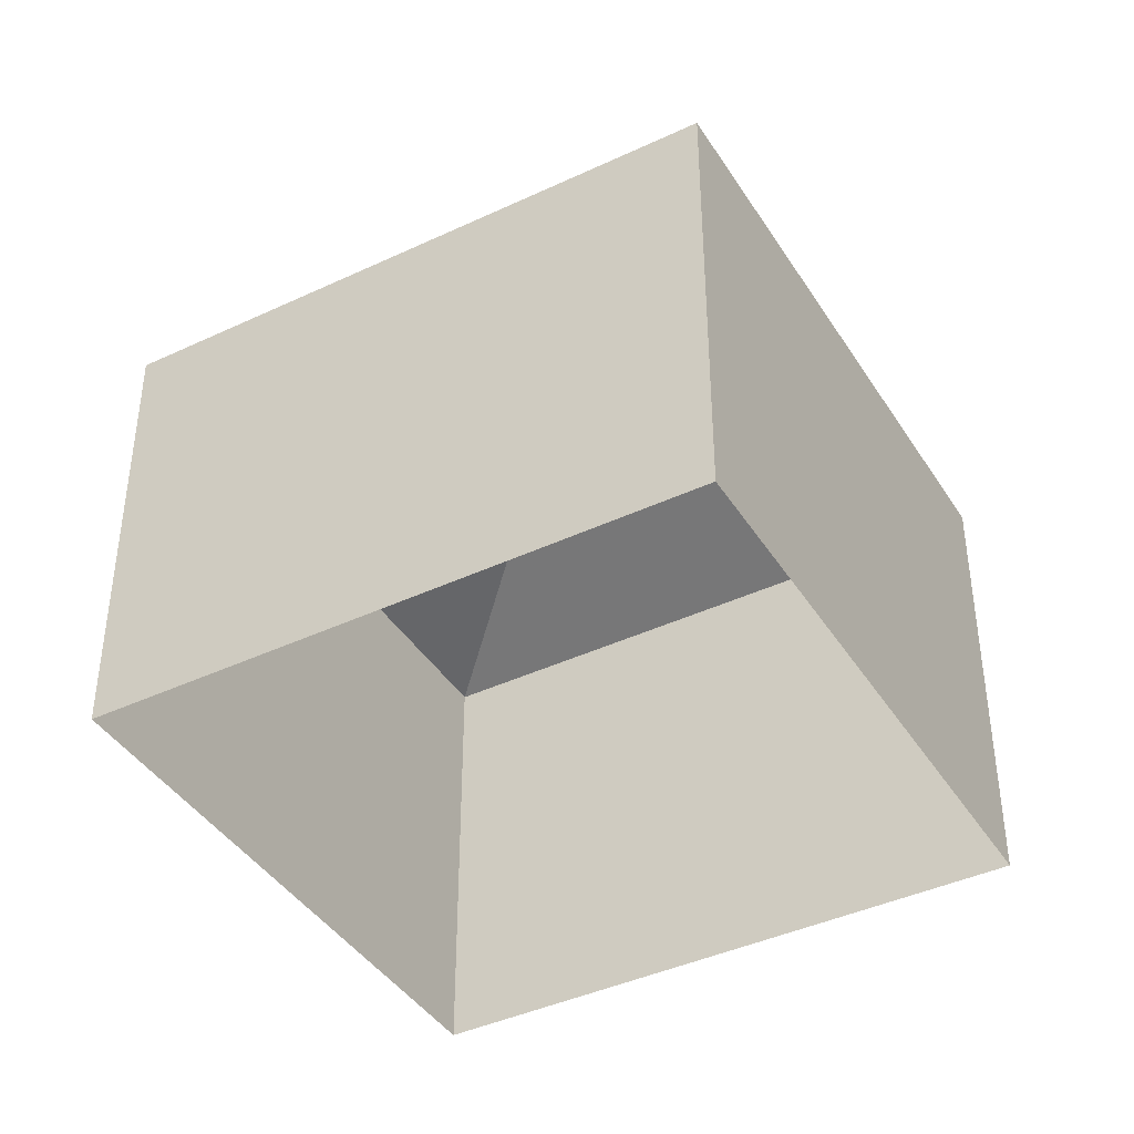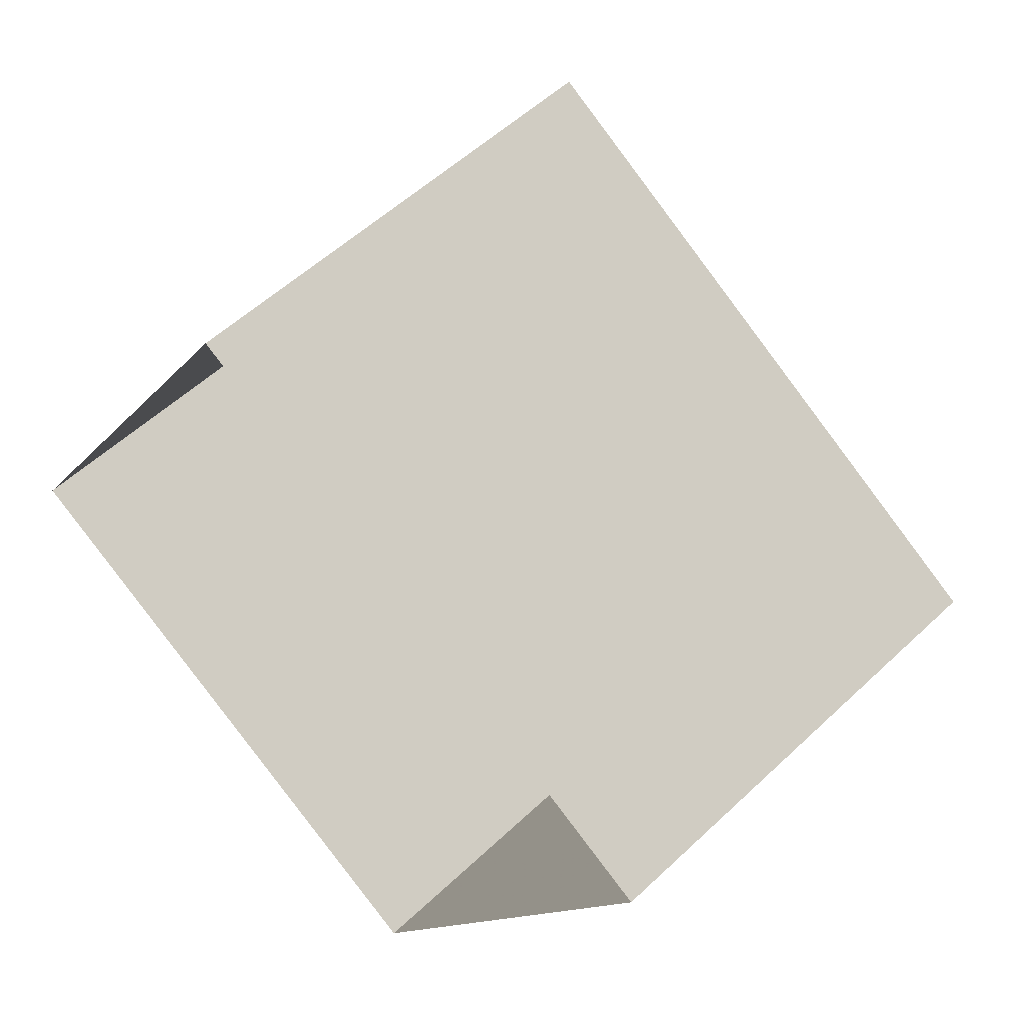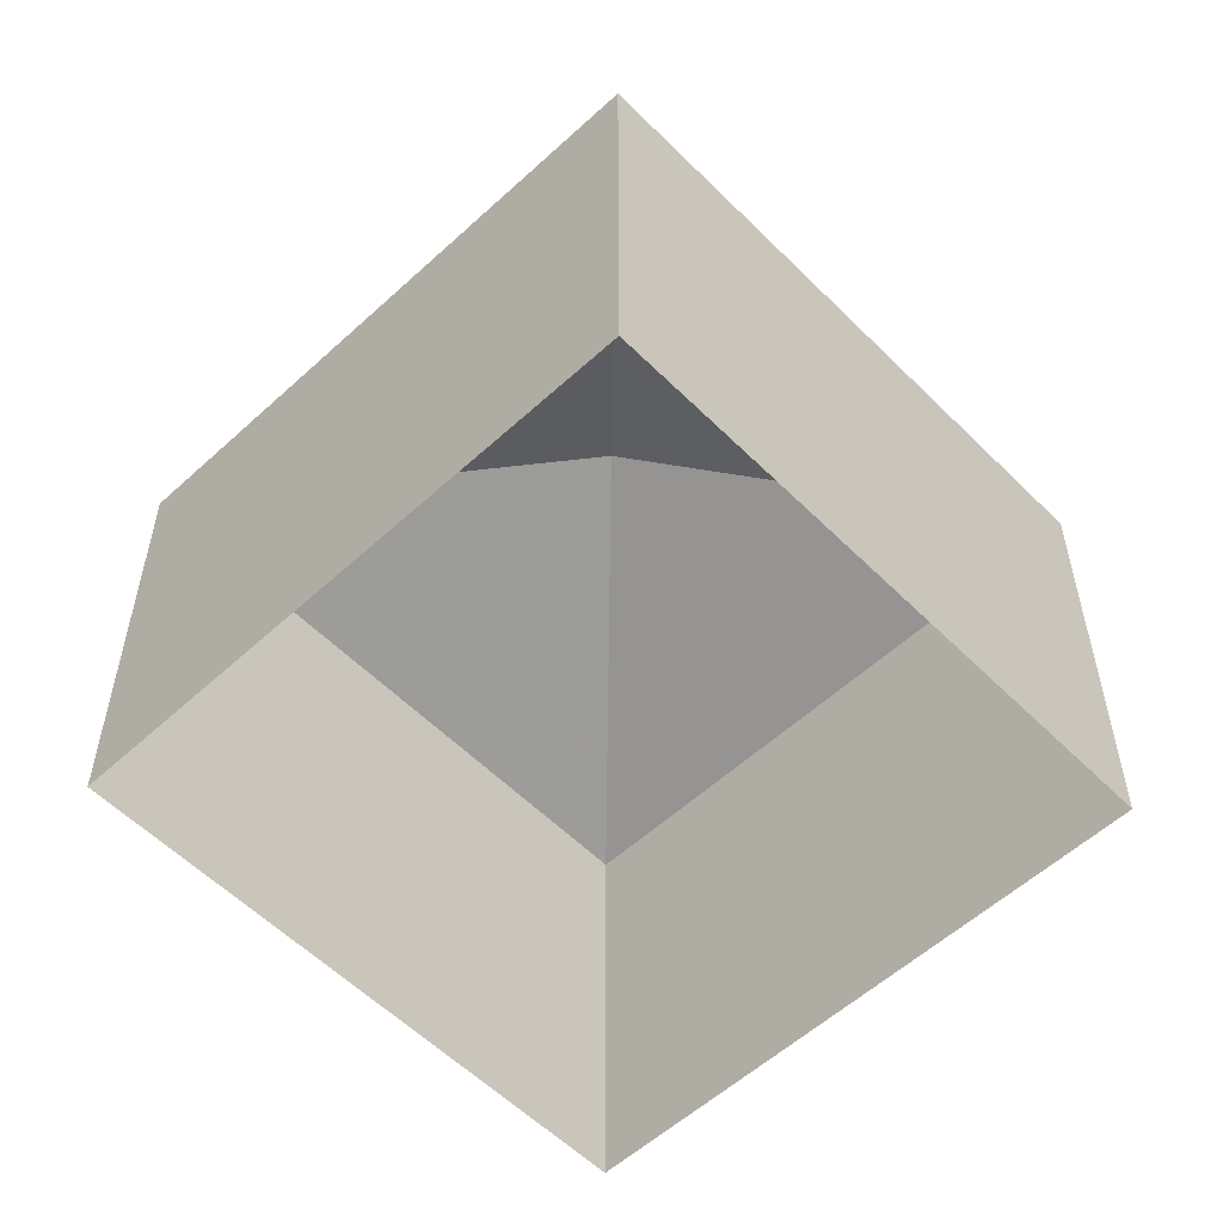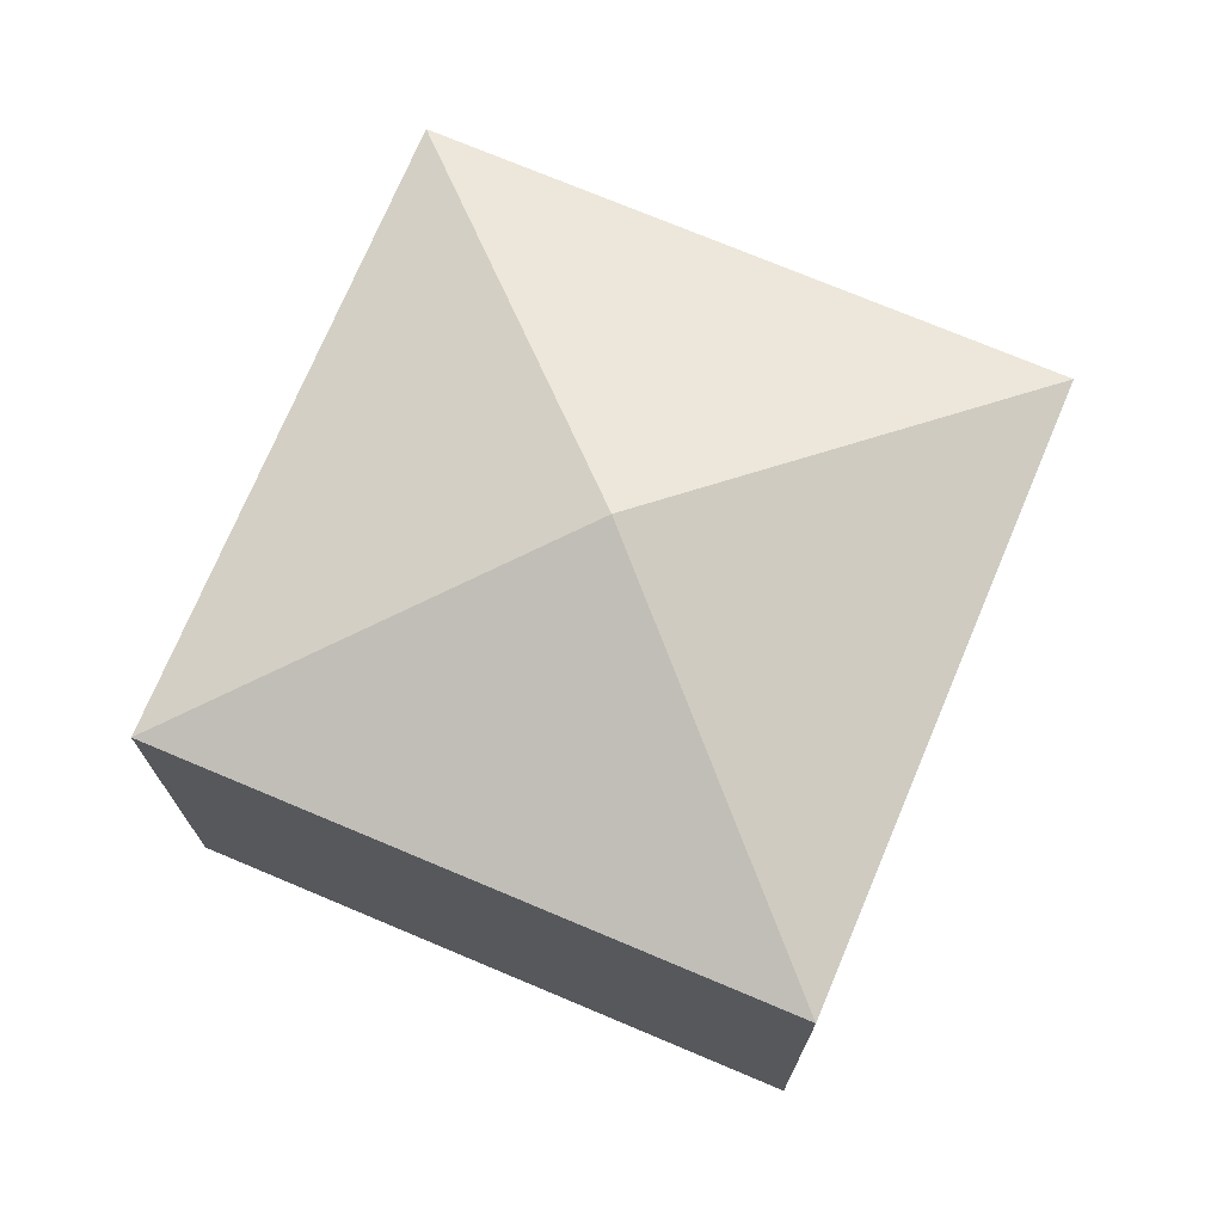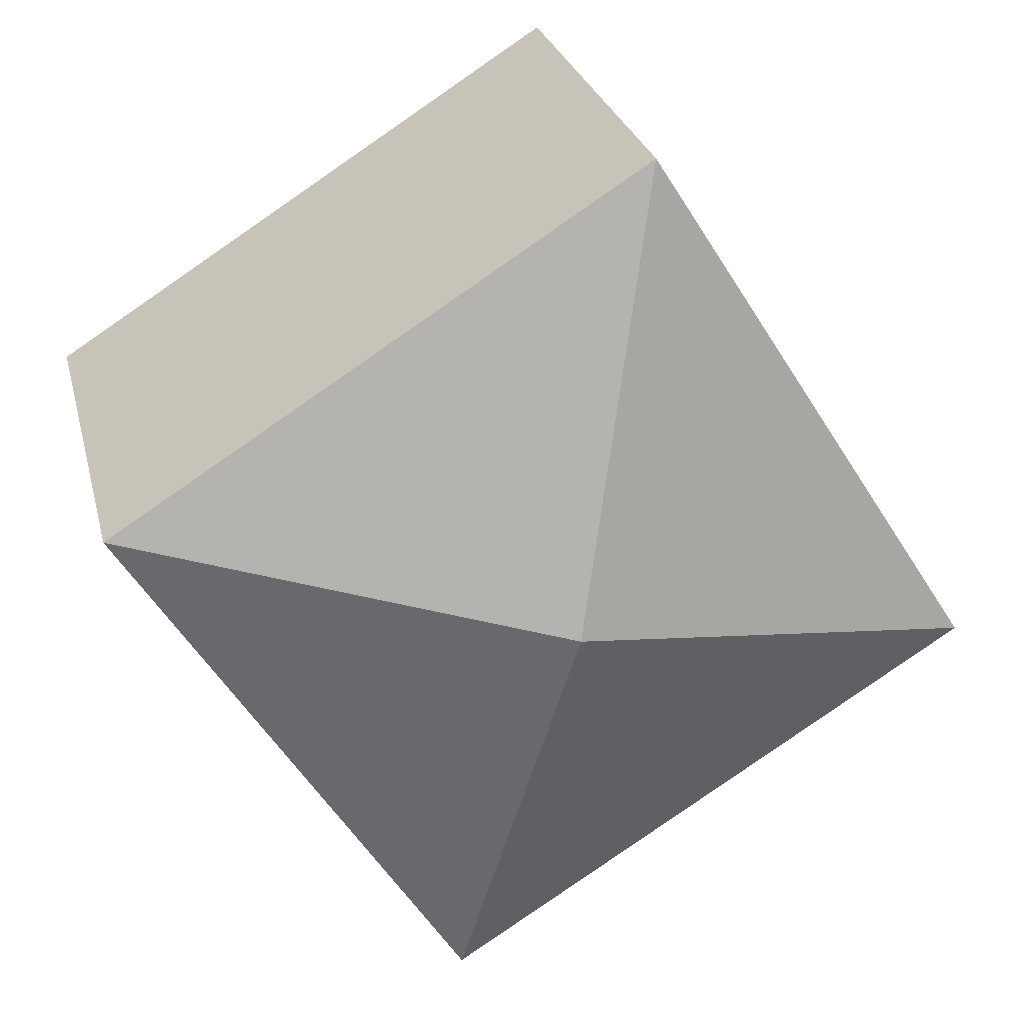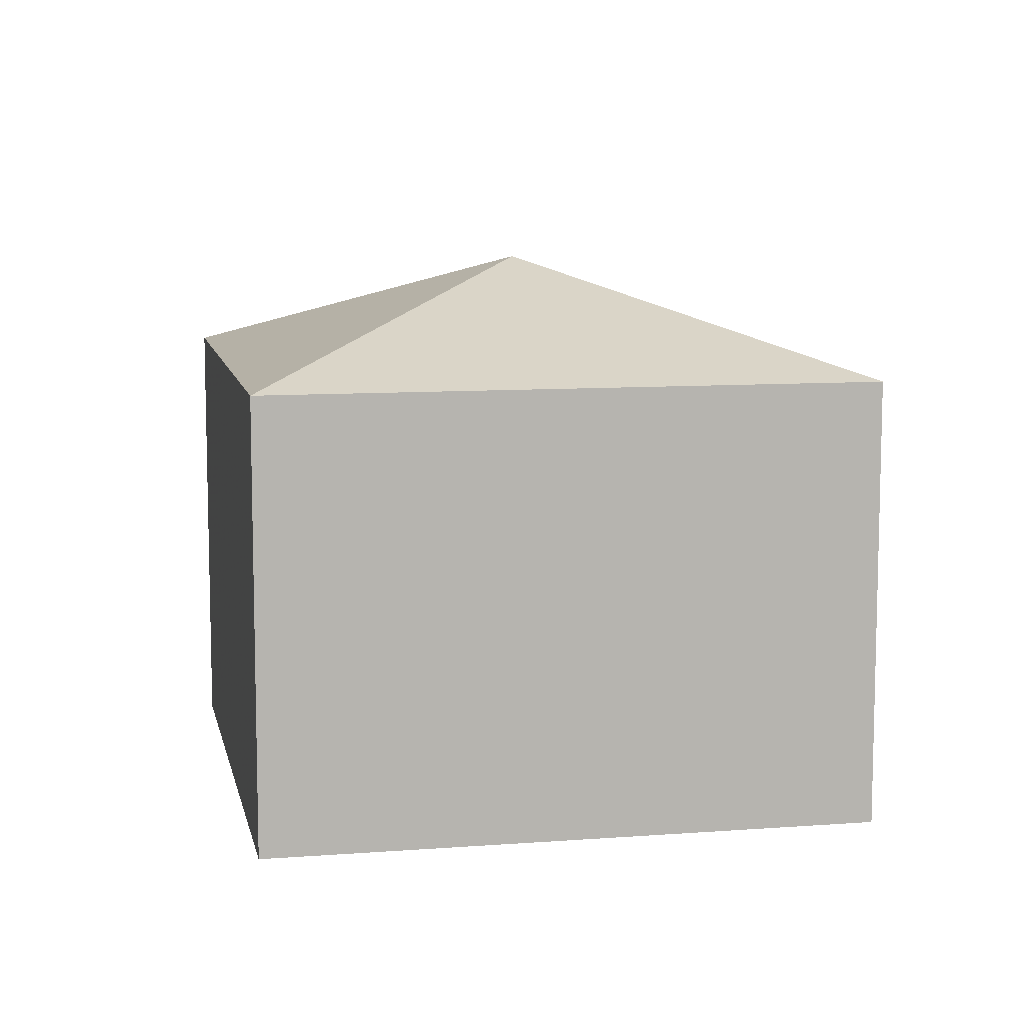
<metadata>
{"format":"obj","ext":"obj","renderer":"f3d","projection":"perspective","resolution":1024,"background":"white","views":[{"elev":-41.4,"azim":151.9,"up":"+Z"},{"elev":53.8,"azim":-135.2,"up":"+Y"},{"elev":-56.1,"azim":-103.9,"up":"+Z"},{"elev":73.3,"azim":145.1,"up":"+Z"},{"elev":26.4,"azim":-13.3,"up":"+Y"},{"elev":9.4,"azim":110.9,"up":"+Z"}]}
</metadata>
<code>
v -1.305e+04 -3.499e+04 47.15
v -1.306e+04 -3.499e+04 41.2
v -1.305e+04 -3.499e+04 41.19
v -1.306e+04 -3.499e+04 47.15
v -1.306e+04 -3.498e+04 47.15
v -1.306e+04 -3.498e+04 41.2
v -1.306e+04 -3.498e+04 47.15
v -1.306e+04 -3.498e+04 41.19
v -1.306e+04 -3.499e+04 48.61
f 6 8 3
f 2 6 3
f 1 2 3
f 1 4 2
f 5 6 2
f 4 5 2
f 7 8 6
f 5 7 6
f 7 3 8
f 7 1 3
f 9 1 7
f 9 4 1
f 9 5 4
f 9 7 5

</code>
